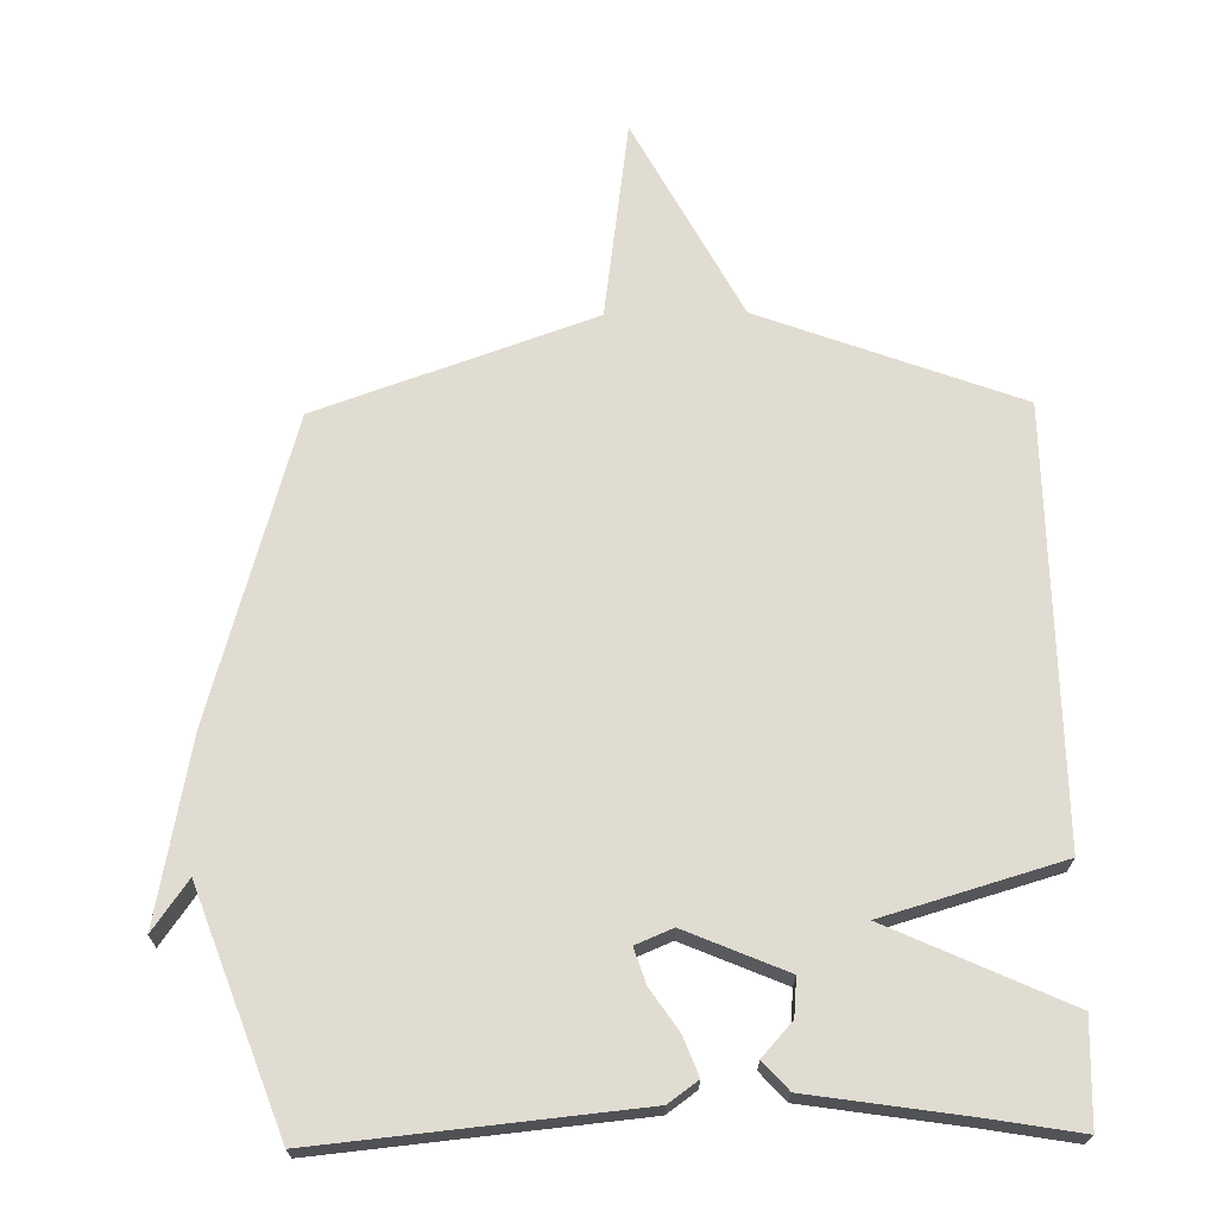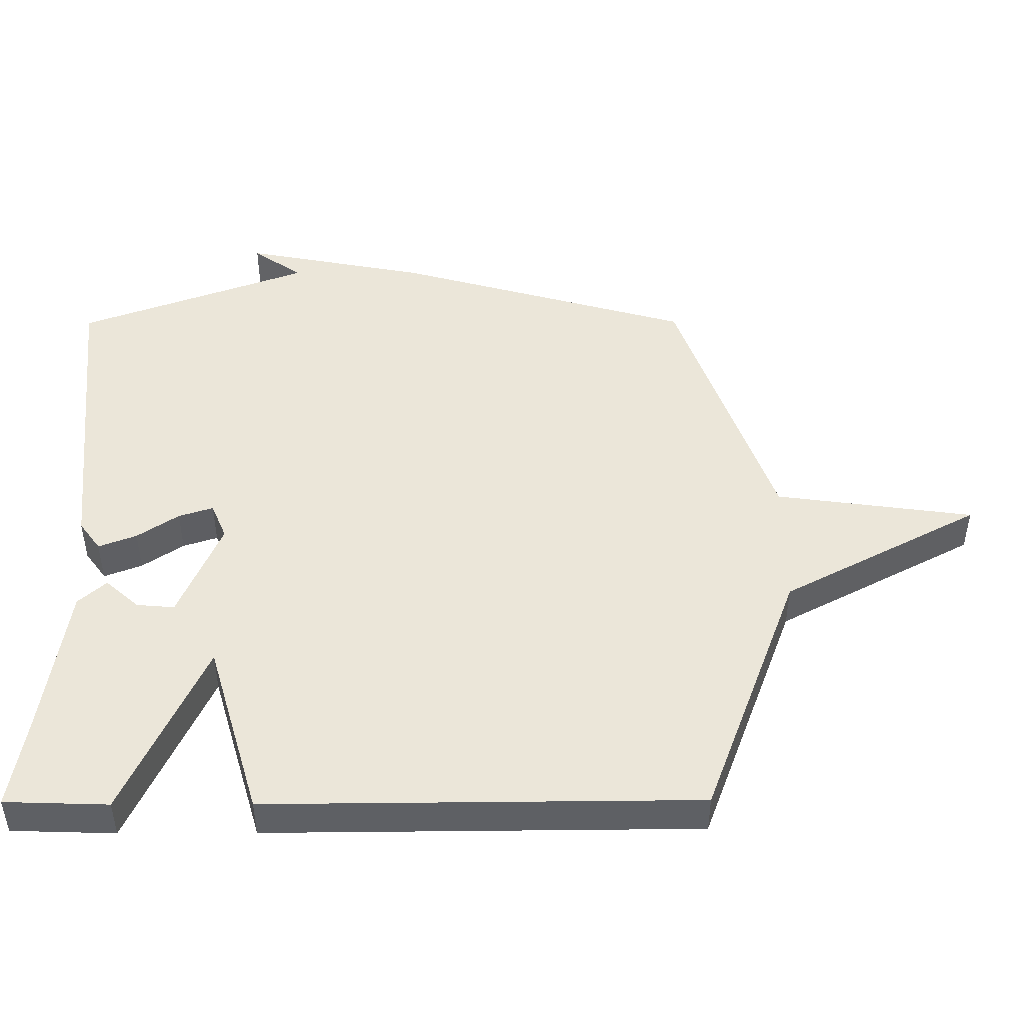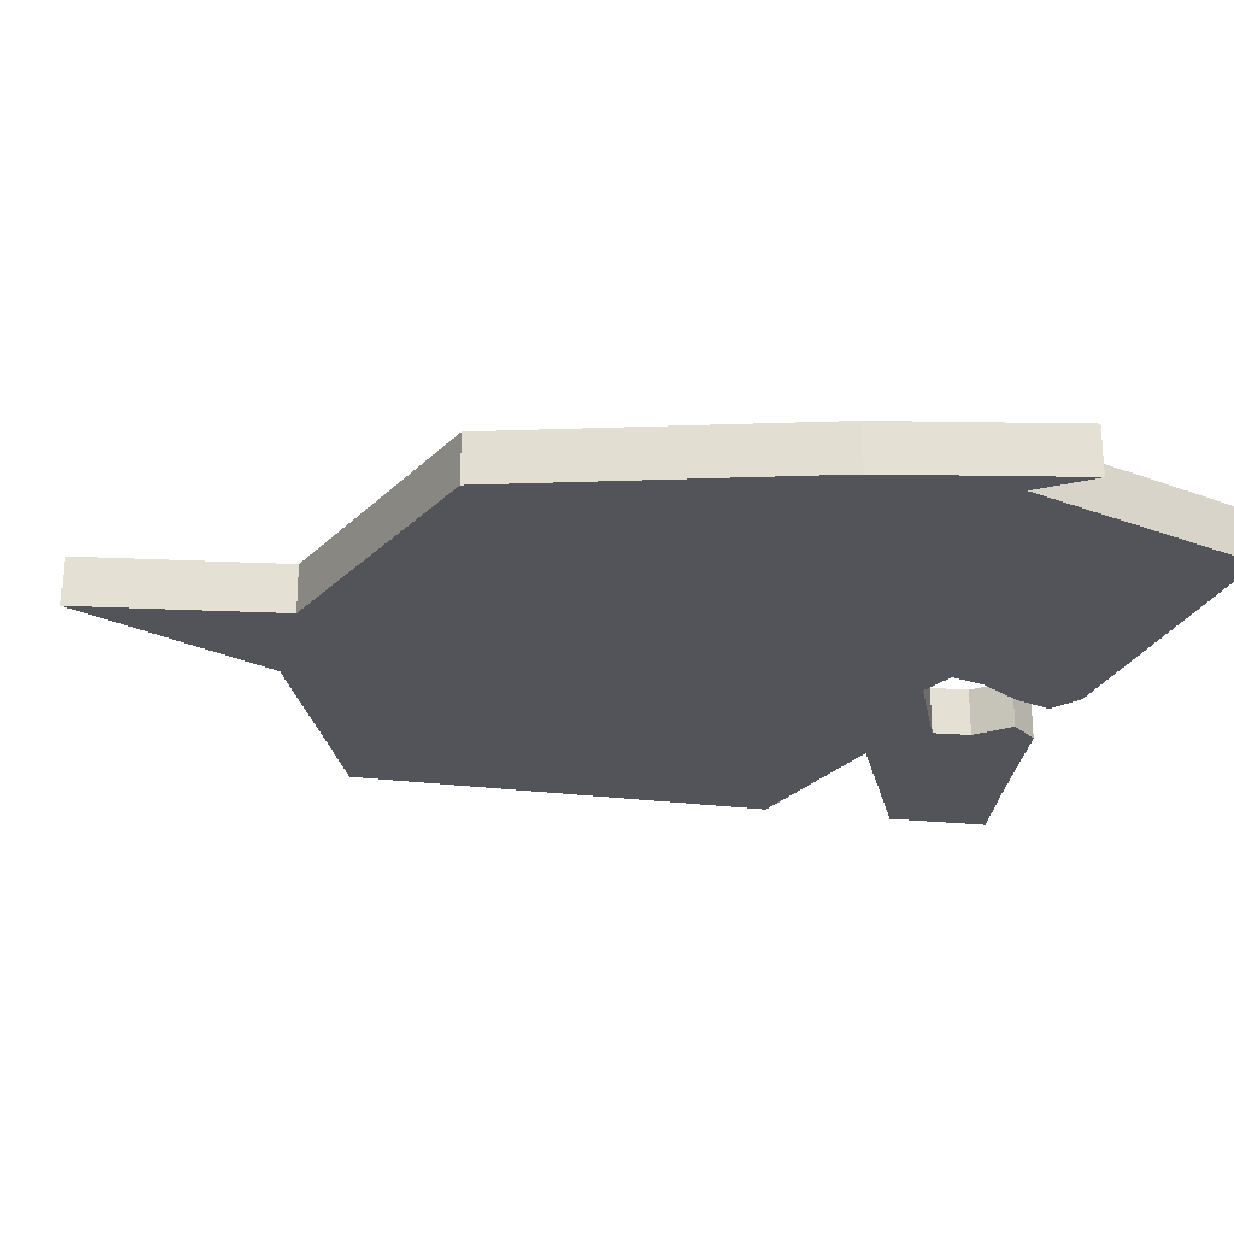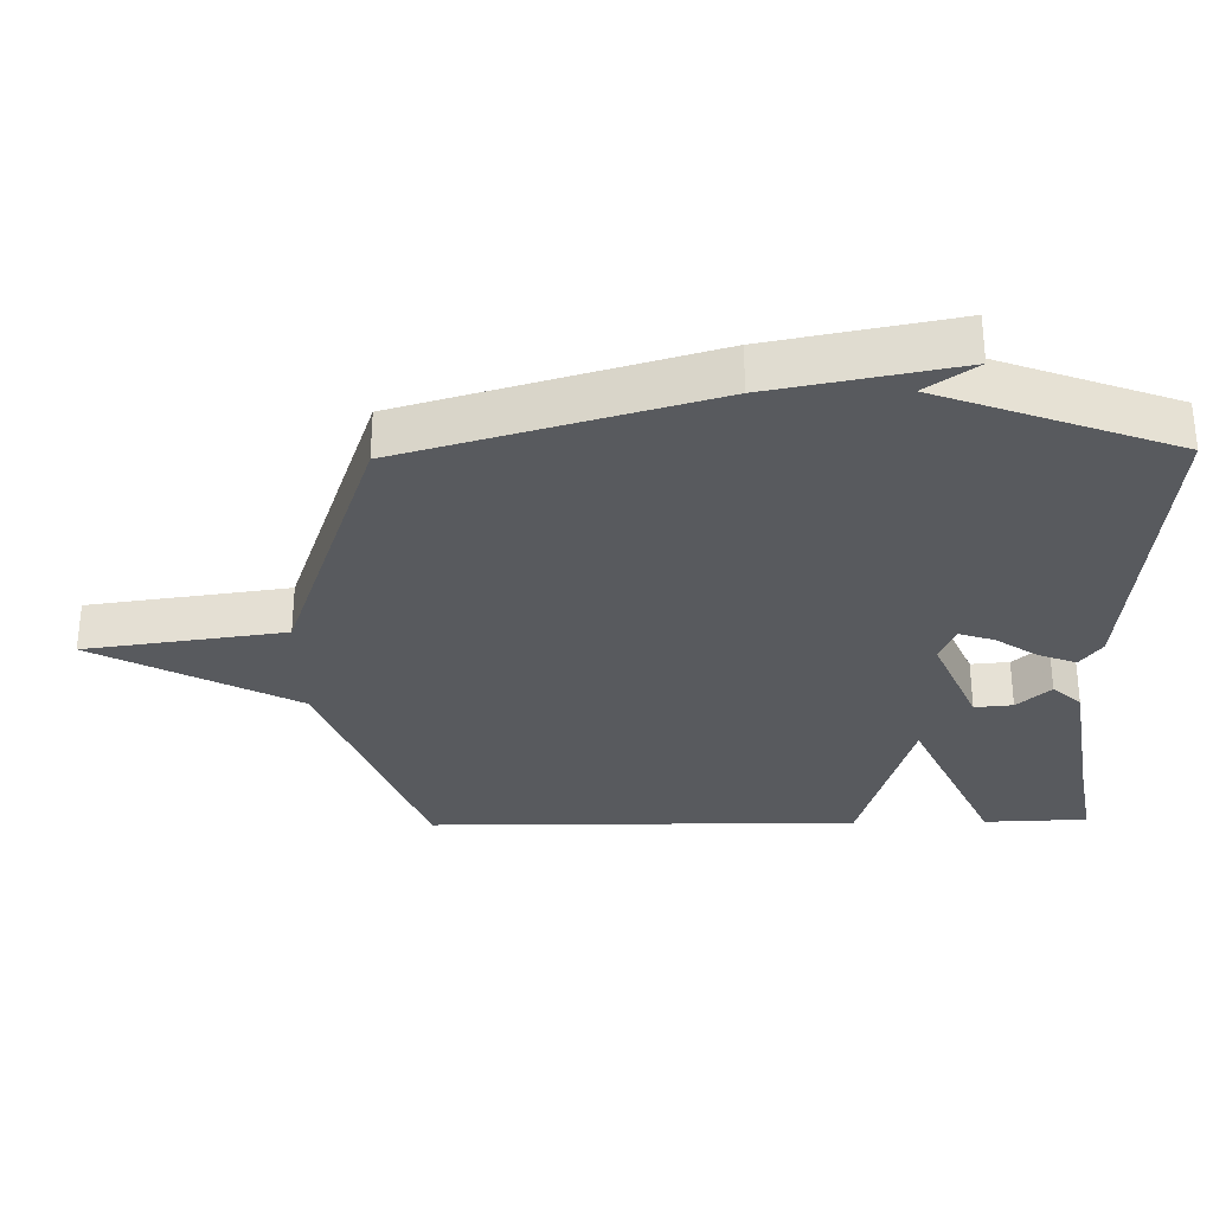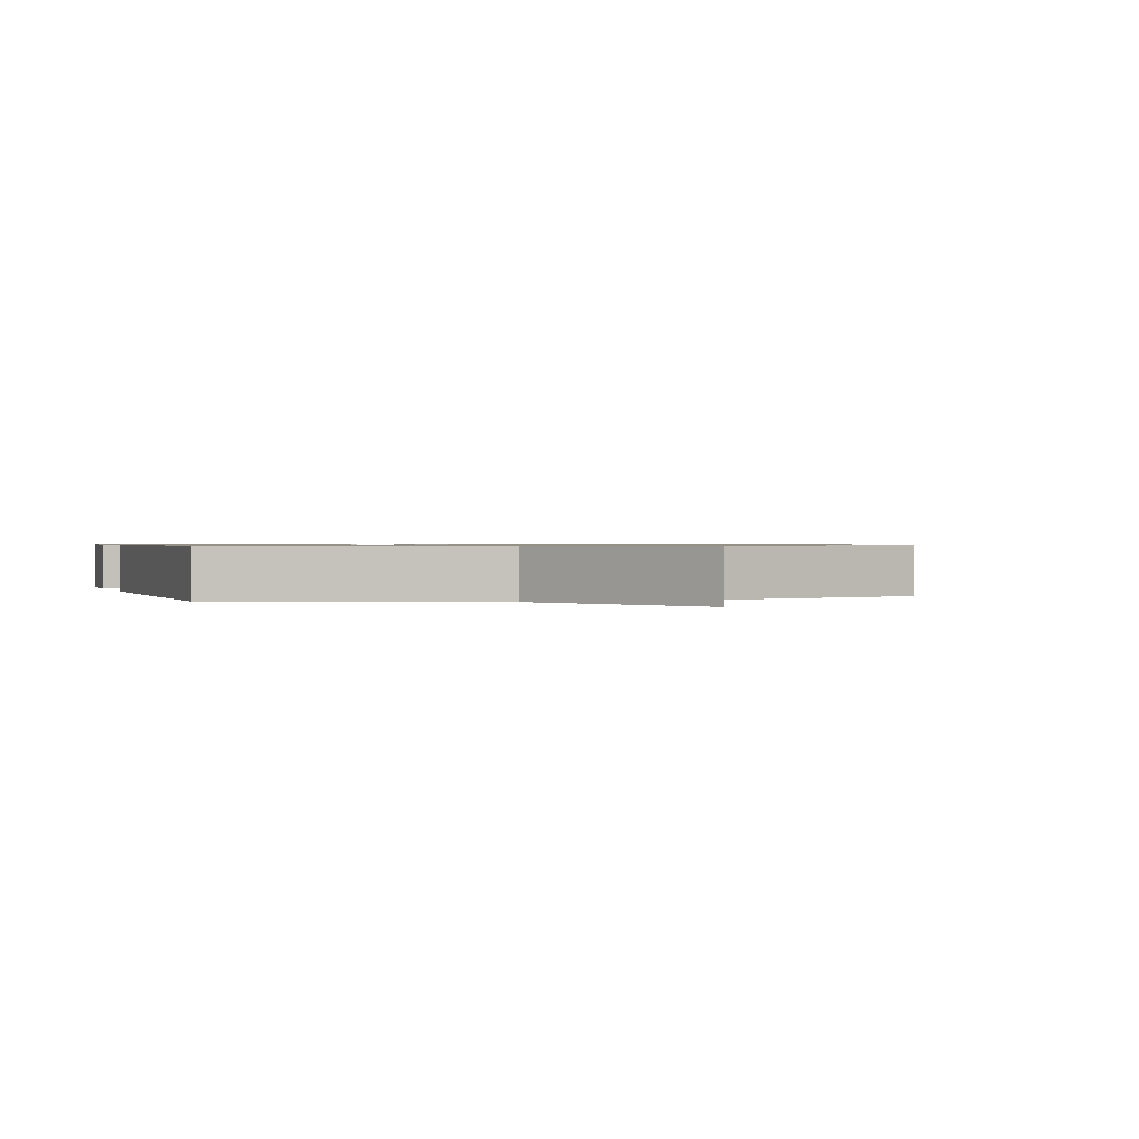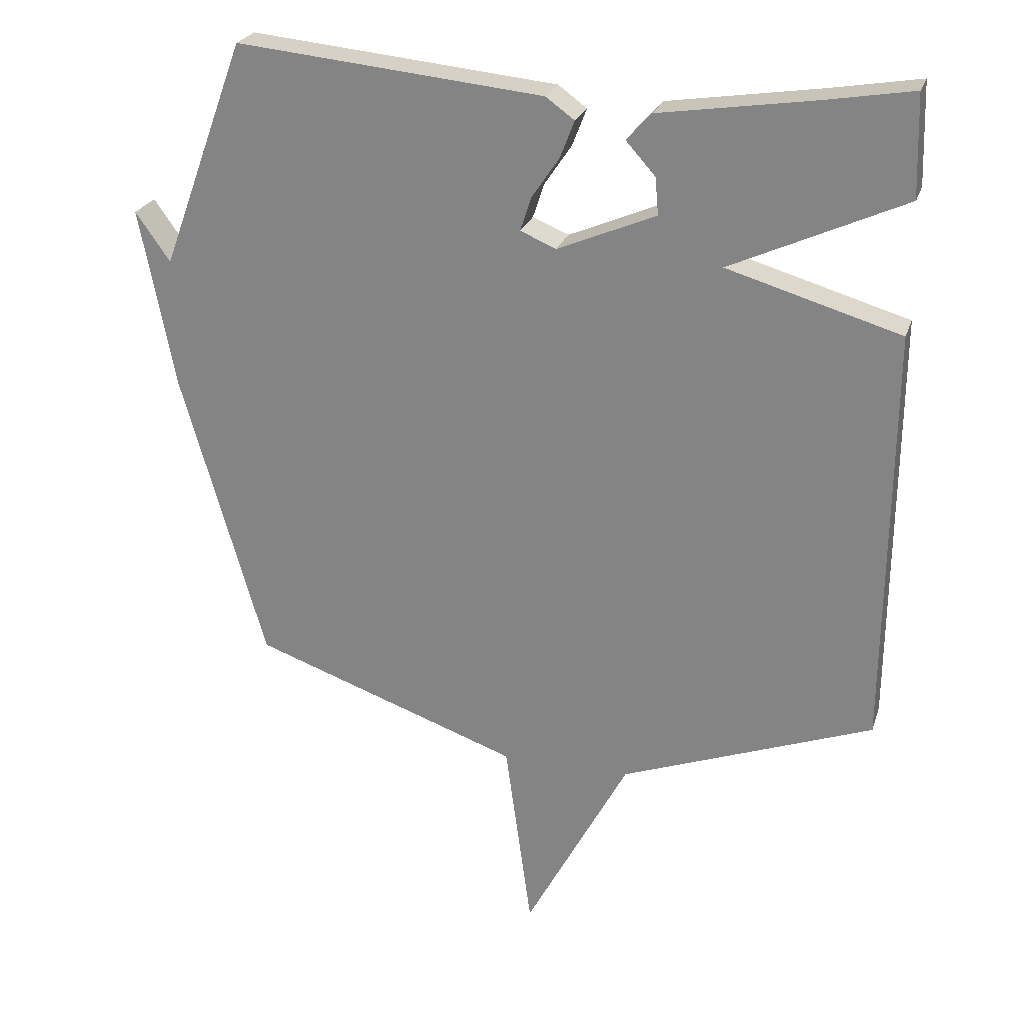
<metadata>
{"format":"obj","ext":"obj","renderer":"f3d","projection":"perspective","resolution":1024,"background":"white","views":[{"elev":69.0,"azim":-1.0,"up":"+Y"},{"elev":47.0,"azim":89.8,"up":"+Y"},{"elev":-23.7,"azim":-102.5,"up":"+Y"},{"elev":-30.9,"azim":-88.9,"up":"+Y"},{"elev":0.7,"azim":162.4,"up":"+Y"},{"elev":24.7,"azim":16.2,"up":"+Z"}]}
</metadata>
<code>
v -0.5 0.07 0.5
v -0.029 0.07 0.454
v 0.015 0.07 0.422
v -0.007 0.07 0.365
v -0.049 0.07 0.303
v -0.066 0.07 0.251
v -0.011 0.07 0.228
v 0.14 0.07 0.292
v 0.135 0.07 0.349
v 0.09 0.07 0.399
v 0.128 0.07 0.441
v 0.365 0.07 0.477
v 0.5 0.07 0.5
v 0.505 0.07 0.345
v 0.238 0.07 0.223
v 0.505 0.07 0.145
v 0.5 0.07 -0.5
v 0.112 0.07 -0.645
v -0.047 0.07 -0.943
v -0.088 0.07 -0.645
v -0.5 0.07 -0.5
v -0.629 0.07 -0.049
v -0.682 0.07 0.226
v -0.629 0.07 0.151
v -0.5 0 0.5
v -0.029 0 0.454
v 0.015 0 0.422
v -0.007 0 0.365
v -0.049 0 0.303
v -0.066 0 0.251
v -0.011 0 0.228
v 0.14 0 0.292
v 0.135 0 0.349
v 0.09 0 0.399
v 0.128 0 0.441
v 0.365 0 0.477
v 0.5 0 0.5
v 0.505 0 0.345
v 0.238 0 0.223
v 0.505 0 0.145
v 0.5 0 -0.5
v 0.112 0 -0.645
v -0.047 0 -0.943
v -0.088 0 -0.645
v -0.5 0 -0.5
v -0.629 0 -0.049
v -0.682 0 0.226
v -0.629 0 0.151
f 22 23 24
f 21 22 24
f 20 21 24
f 20 24 1
f 18 19 20
f 17 18 20
f 16 17 20
f 15 16 20
f 12 13 14 15
f 11 12 15
f 9 10 11
f 8 9 11 15
f 7 8 15 20
f 3 4 5
f 2 3 5
f 1 2 5
f 1 5 6
f 20 1 6
f 6 7 20
f 48 47 46
f 48 46 45
f 48 45 44
f 25 48 44
f 44 43 42
f 44 42 41
f 44 41 40
f 44 40 39
f 39 38 37 36
f 39 36 35
f 35 34 33
f 39 35 33 32
f 44 39 32 31
f 29 28 27
f 29 27 26
f 29 26 25
f 30 29 25
f 30 25 44
f 44 31 30
f 1 25 26 2
f 2 26 27 3
f 3 27 28 4
f 4 28 29 5
f 5 29 30 6
f 6 30 31 7
f 7 31 32 8
f 8 32 33 9
f 9 33 34 10
f 10 34 35 11
f 11 35 36 12
f 12 36 37 13
f 13 37 38 14
f 14 38 39 15
f 15 39 40 16
f 16 40 41 17
f 17 41 42 18
f 18 42 43 19
f 19 43 44 20
f 20 44 45 21
f 21 45 46 22
f 22 46 47 23
f 23 47 48 24
f 24 48 25 1

</code>
